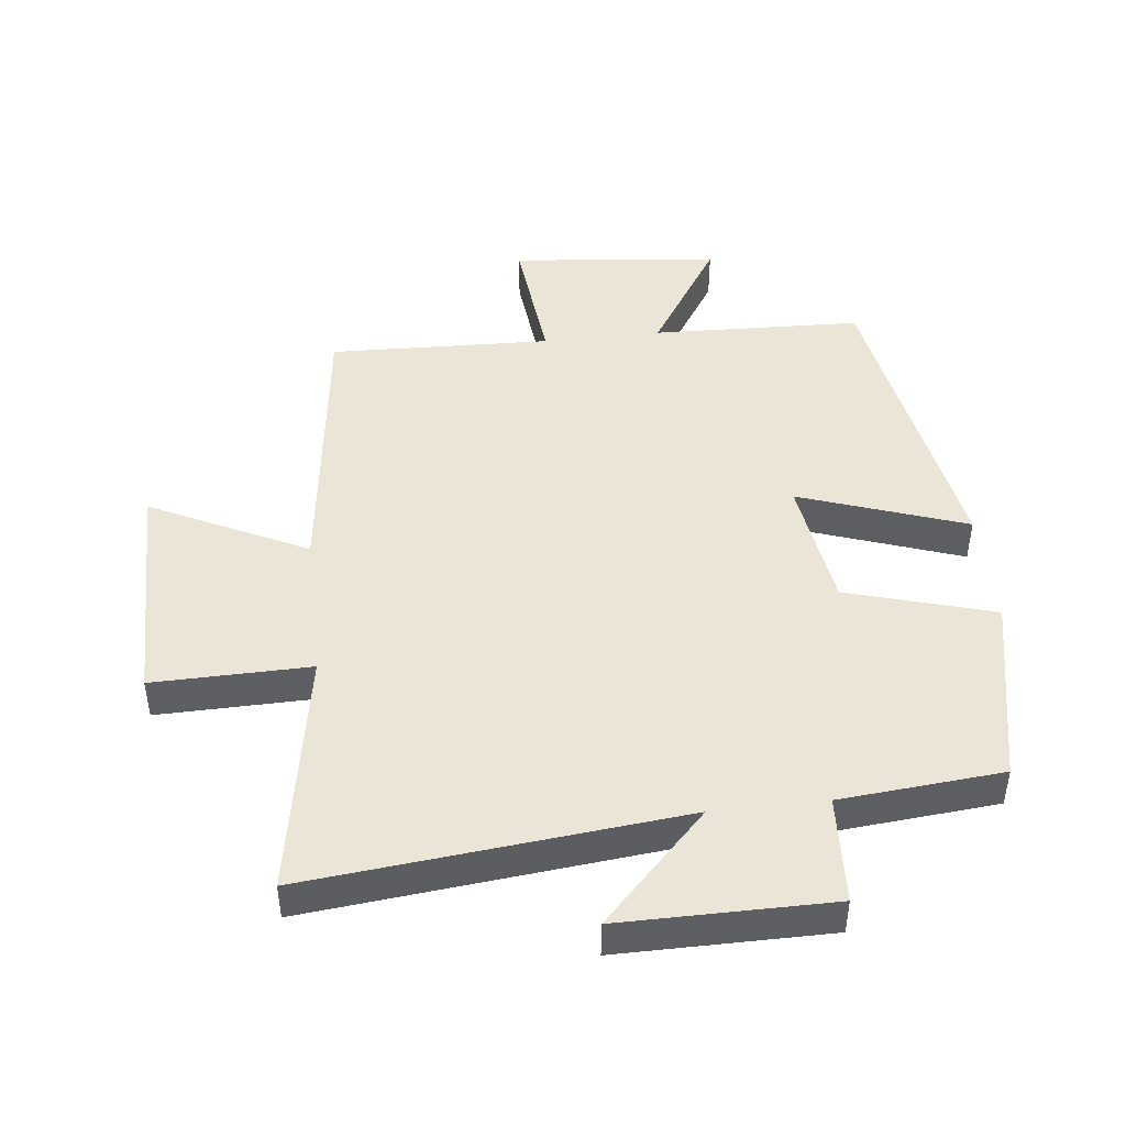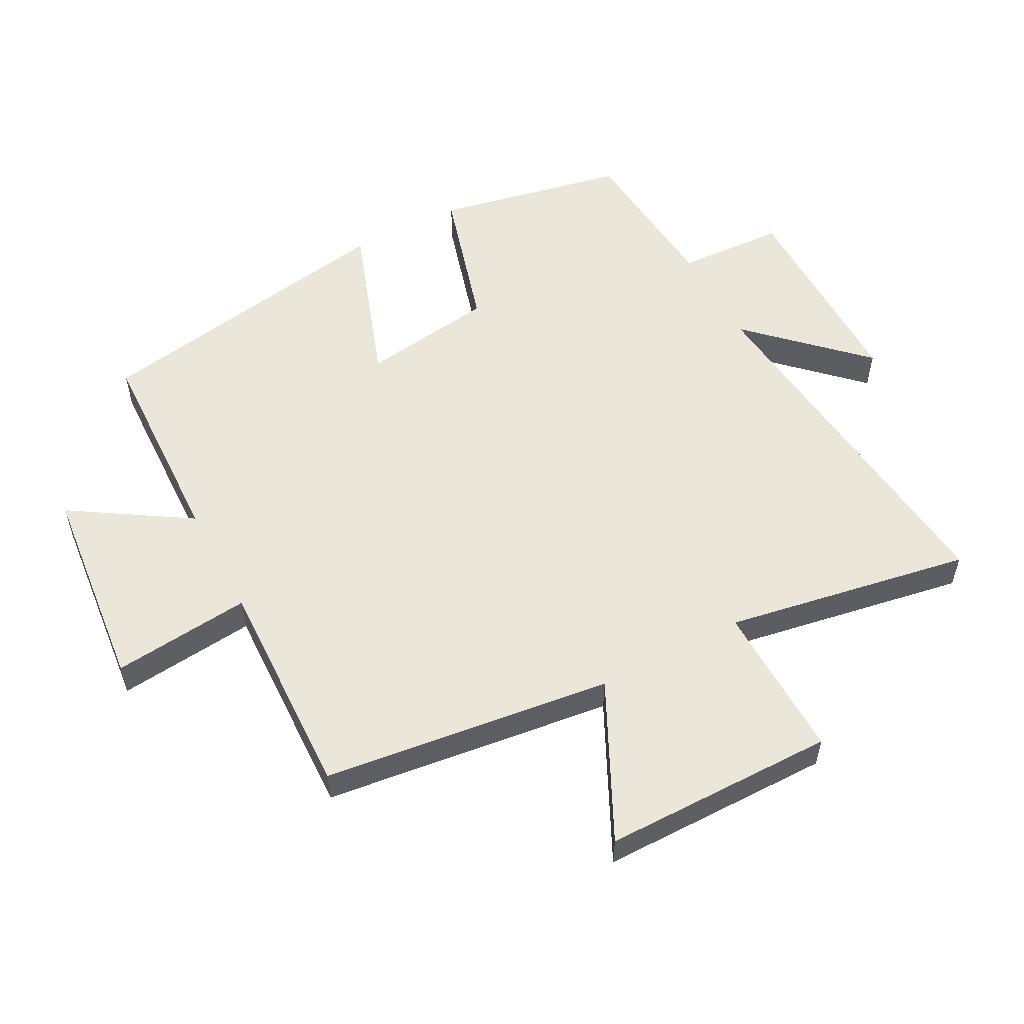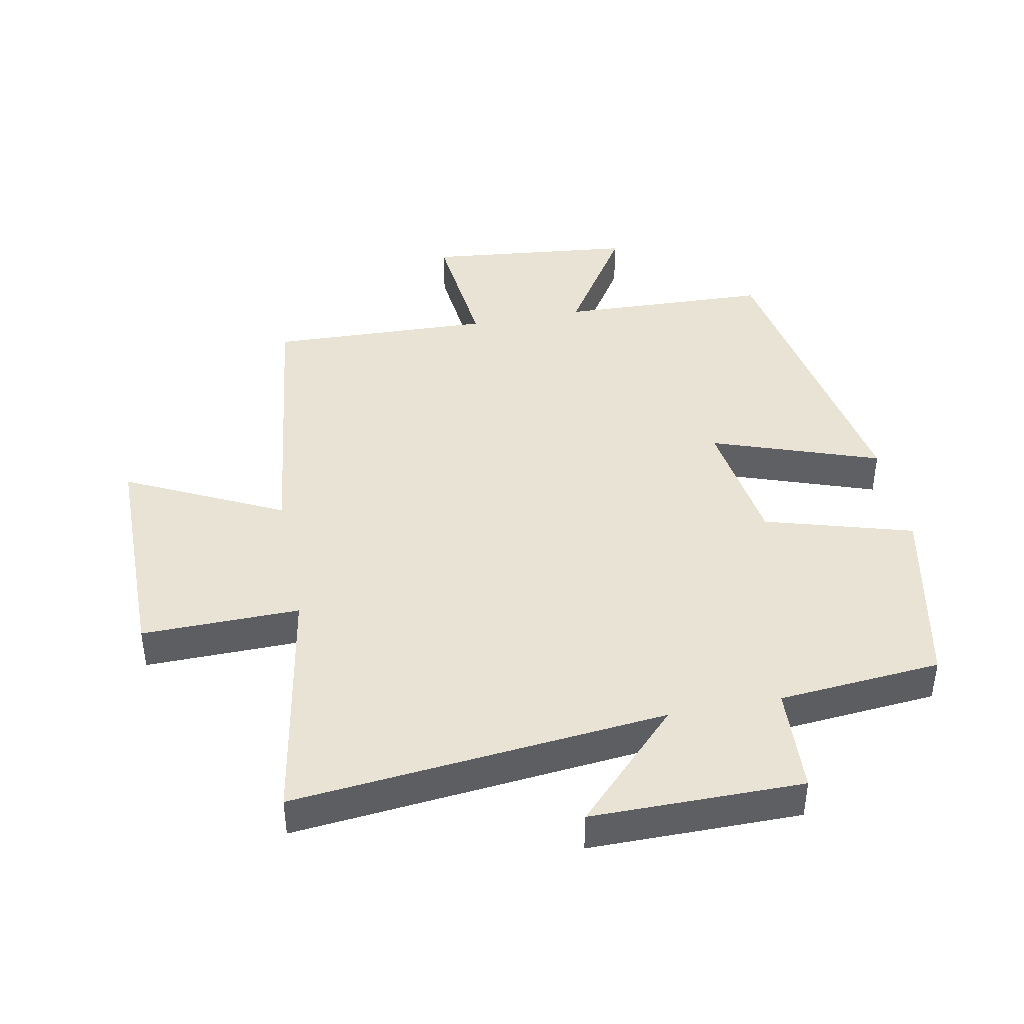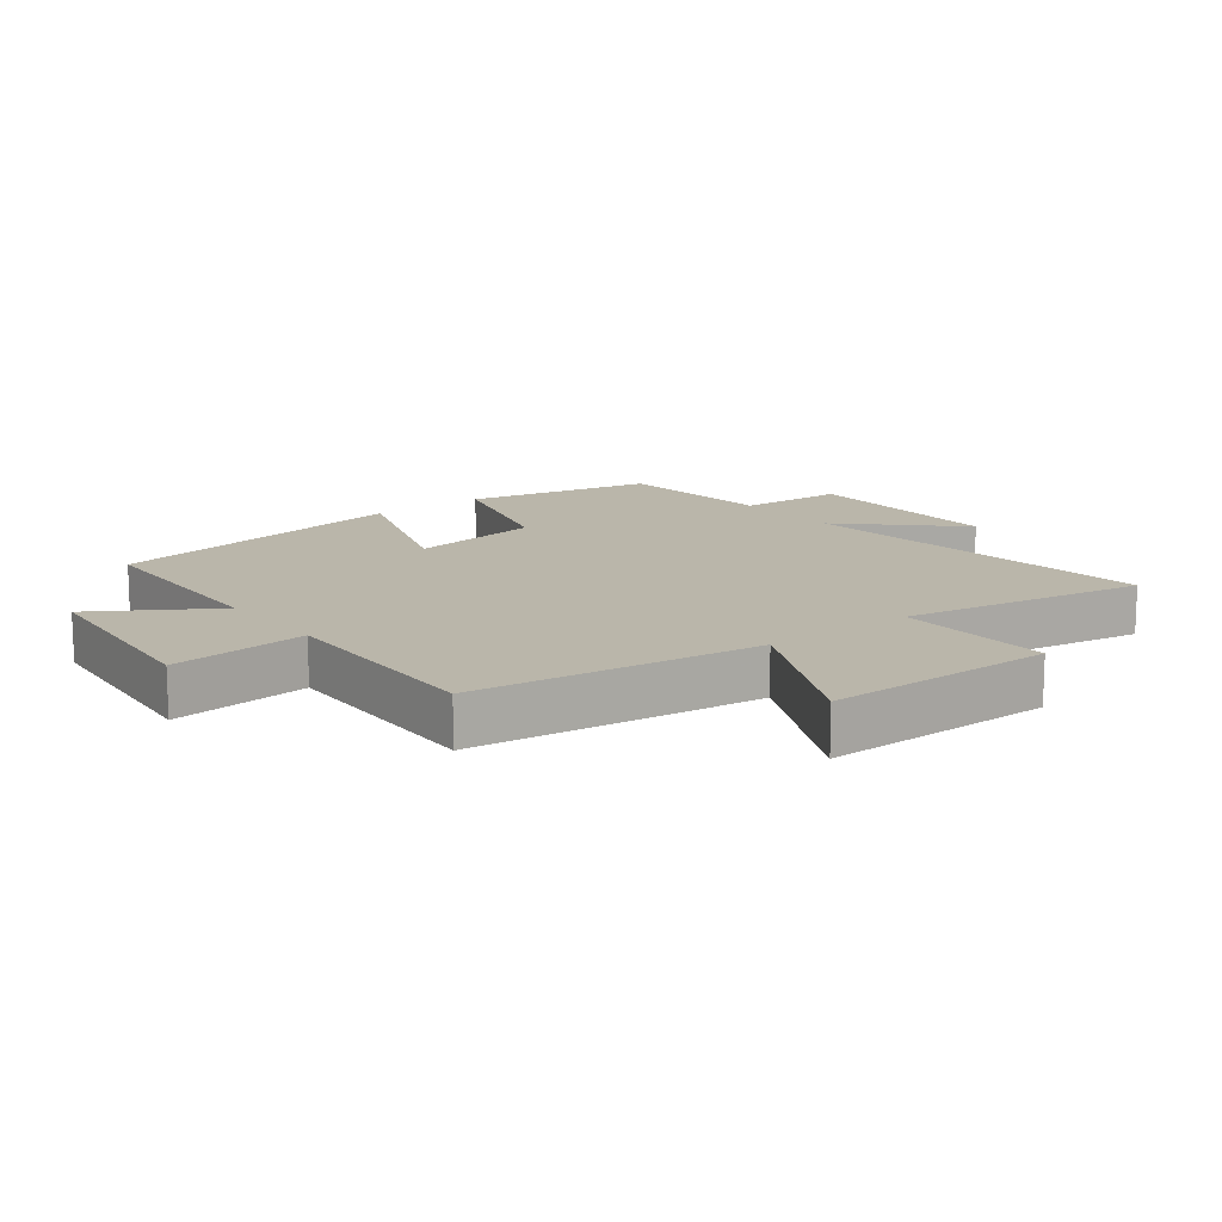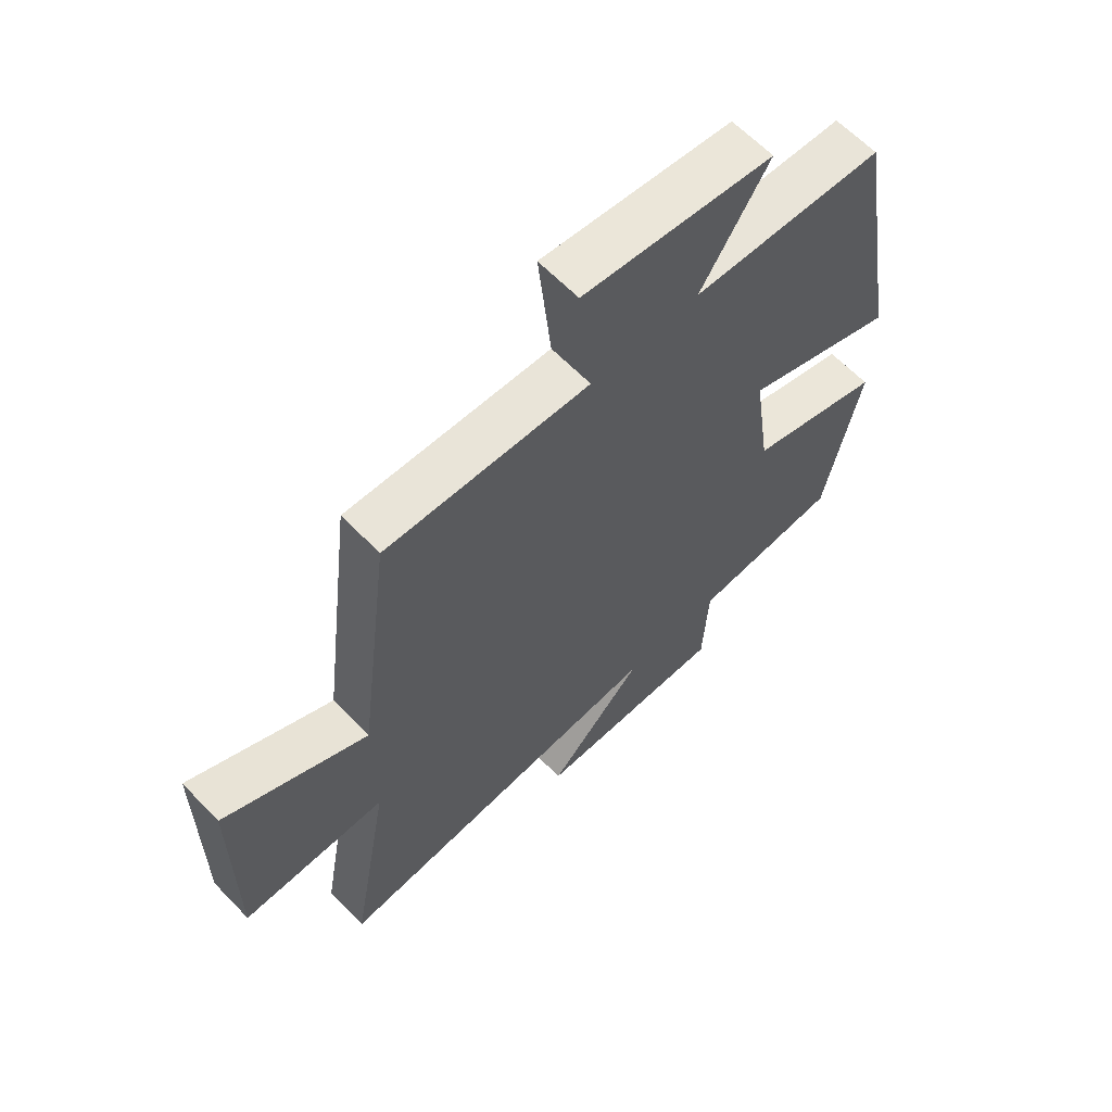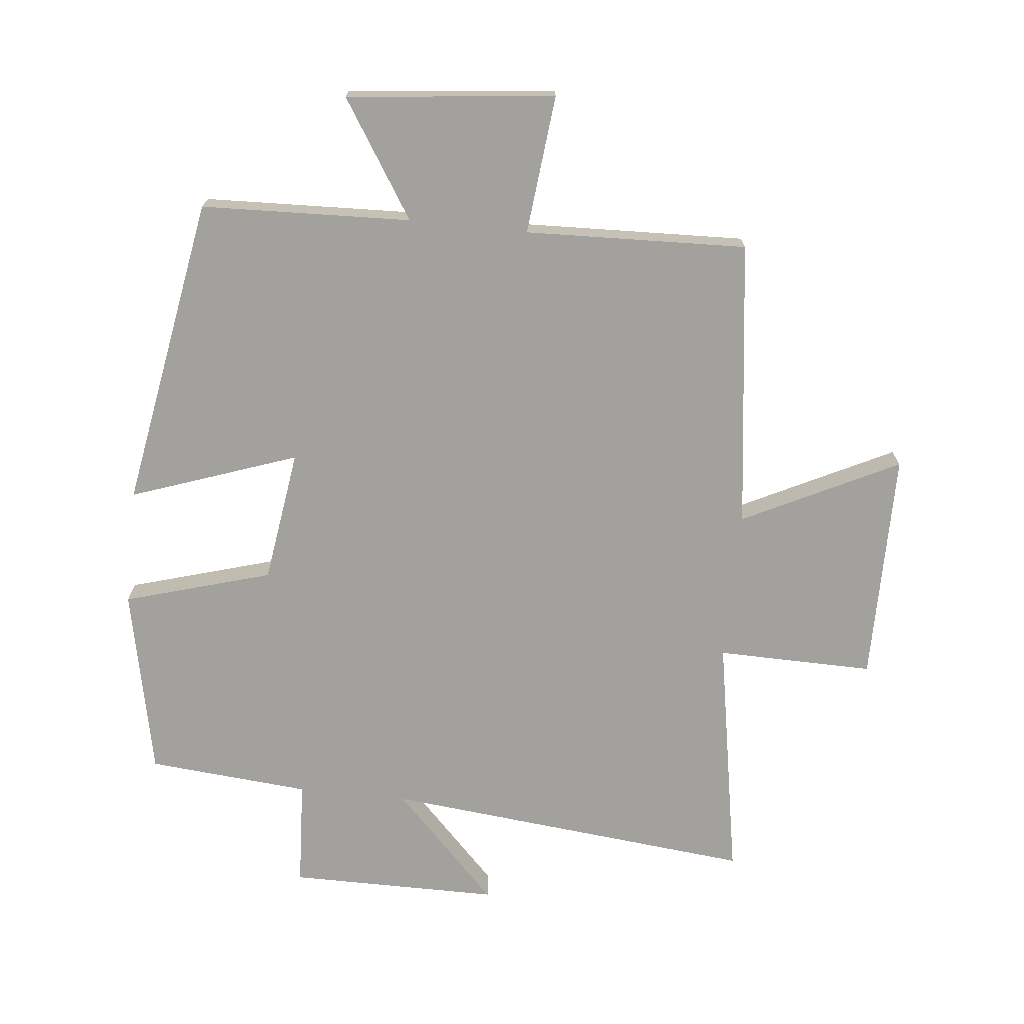
<metadata>
{"format":"obj","ext":"obj","renderer":"f3d","projection":"perspective","resolution":1024,"background":"white","views":[{"elev":45.6,"azim":173.5,"up":"+Y"},{"elev":55.0,"azim":61.9,"up":"+Y"},{"elev":42.0,"azim":169.0,"up":"+Y"},{"elev":13.8,"azim":52.0,"up":"+Y"},{"elev":62.8,"azim":136.2,"up":"+Z"},{"elev":-72.0,"azim":-5.9,"up":"+Y"}]}
</metadata>
<code>
v -0.439 0.07 -0.478
v -0.5 0.07 -0.183
v -0.271 0.07 -0.116
v -0.241 0.07 0.092
v -0.5 0.07 0.001
v -0.416 0.07 0.488
v -0.089 0.07 0.5
v -0.205 0.07 0.682
v 0.119 0.07 0.716
v 0.097 0.07 0.5
v 0.443 0.07 0.512
v 0.5 0.07 0.062
v 0.743 0.07 0.182
v 0.745 0.07 -0.18
v 0.5 0.07 -0.176
v 0.568 0.07 -0.559
v -0.012 0.07 -0.5
v 0.151 0.07 -0.668
v -0.177 0.07 -0.668
v -0.186 0.07 -0.5
v -0.439 0 -0.478
v -0.5 0 -0.183
v -0.271 0 -0.116
v -0.241 0 0.092
v -0.5 0 0.001
v -0.416 0 0.488
v -0.089 0 0.5
v -0.205 0 0.682
v 0.119 0 0.716
v 0.097 0 0.5
v 0.443 0 0.512
v 0.5 0 0.062
v 0.743 0 0.182
v 0.745 0 -0.18
v 0.5 0 -0.176
v 0.568 0 -0.559
v -0.012 0 -0.5
v 0.151 0 -0.668
v -0.177 0 -0.668
v -0.186 0 -0.5
f 17 18 19 20
f 17 20 1 2
f 15 16 17 2
f 12 13 14 15
f 10 11 12 15
f 7 8 9 10
f 4 5 6 7
f 3 4 7 10
f 15 2 3
f 3 10 15
f 40 39 38 37
f 22 21 40 37
f 22 37 36 35
f 35 34 33 32
f 35 32 31 30
f 30 29 28 27
f 27 26 25 24
f 30 27 24 23
f 23 22 35
f 35 30 23
f 1 21 22 2
f 2 22 23 3
f 3 23 24 4
f 4 24 25 5
f 5 25 26 6
f 6 26 27 7
f 7 27 28 8
f 8 28 29 9
f 9 29 30 10
f 10 30 31 11
f 11 31 32 12
f 12 32 33 13
f 13 33 34 14
f 14 34 35 15
f 15 35 36 16
f 16 36 37 17
f 17 37 38 18
f 18 38 39 19
f 19 39 40 20
f 20 40 21 1

</code>
